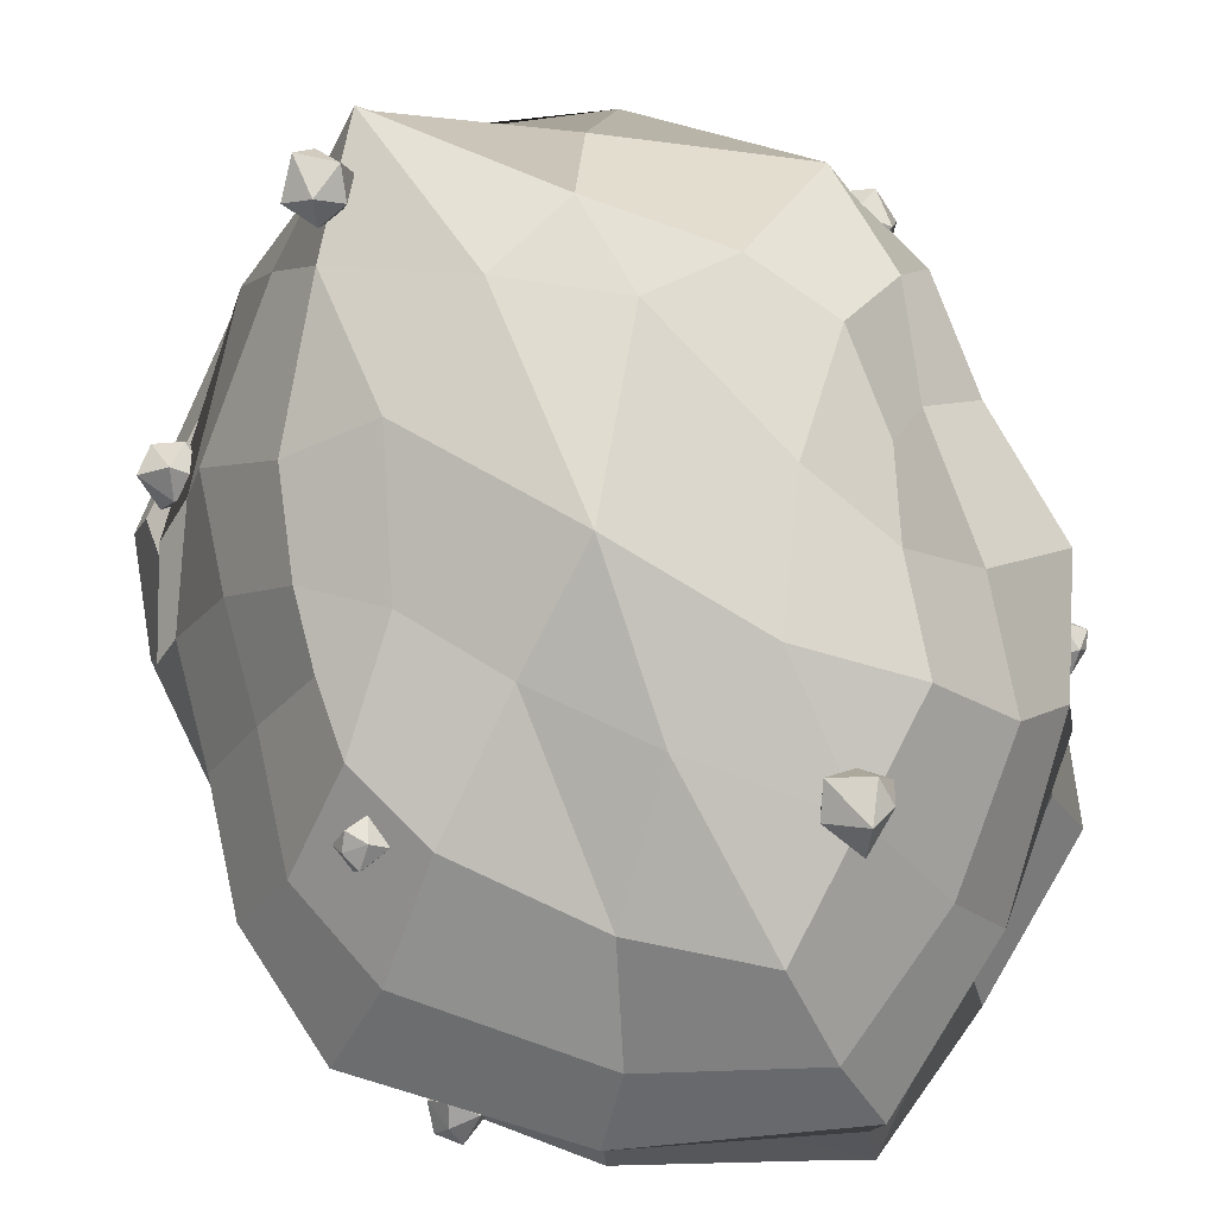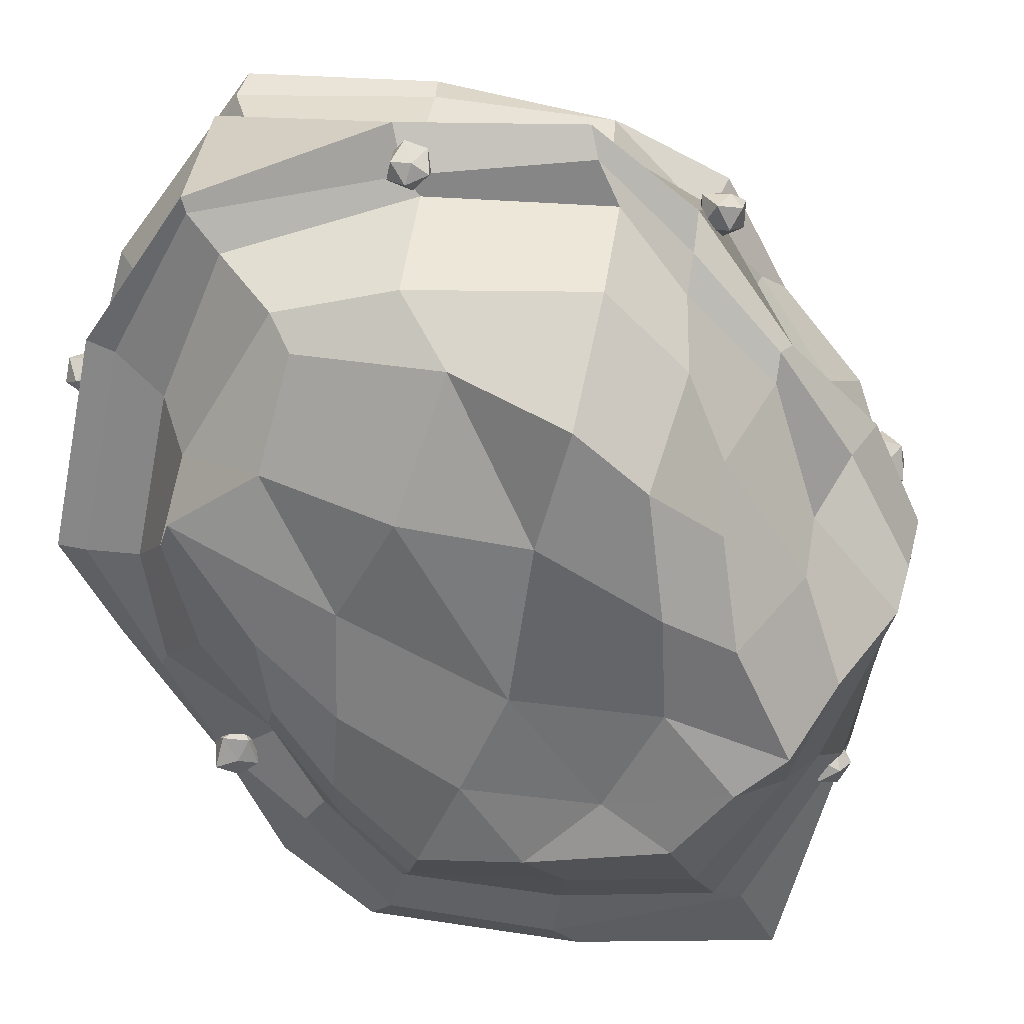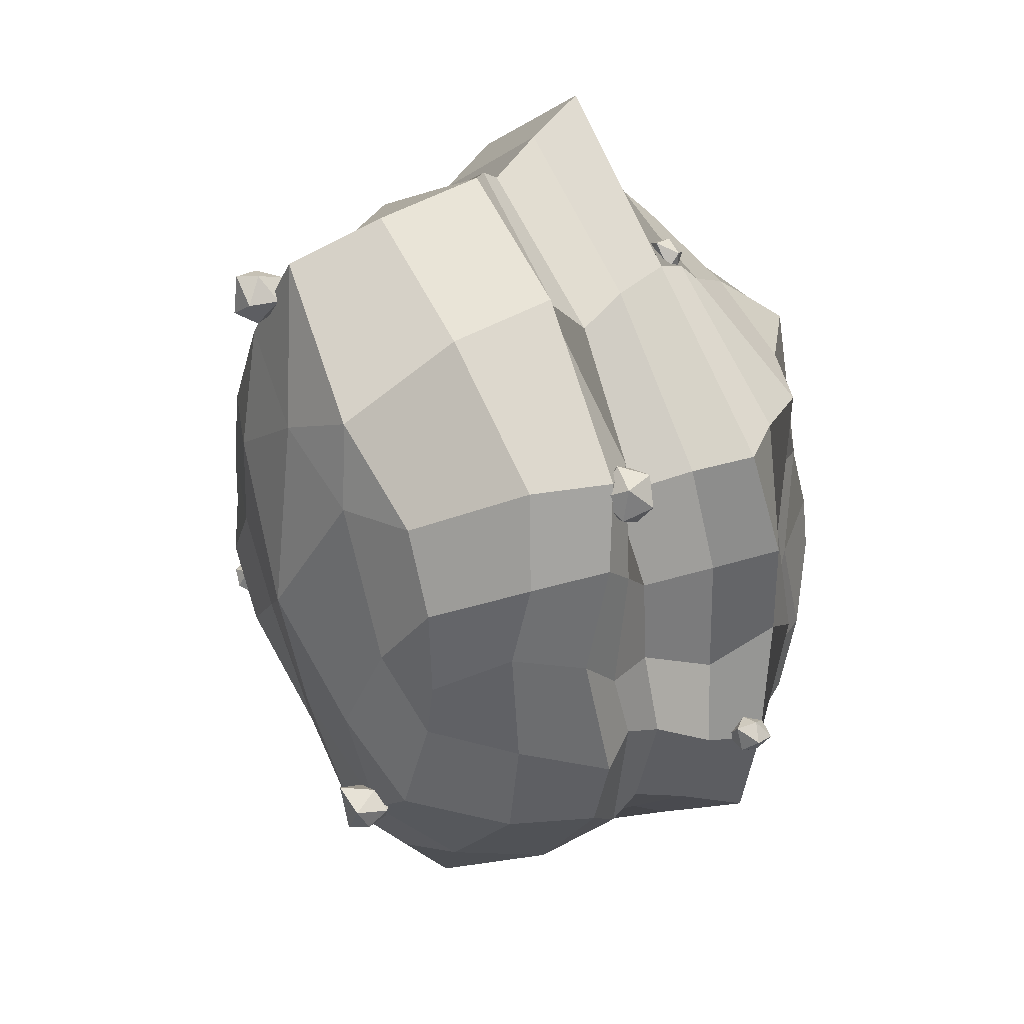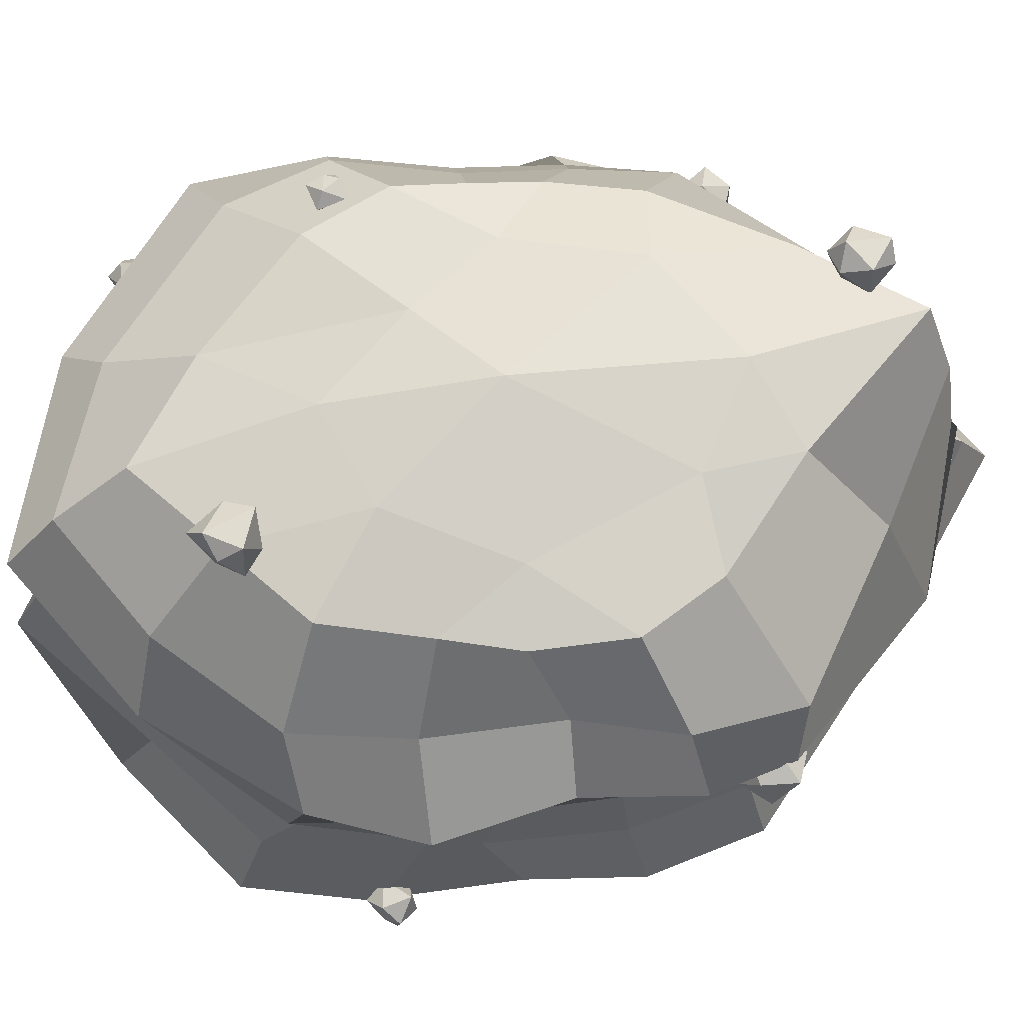
<metadata>
{"format":"obj","ext":"obj","renderer":"f3d","projection":"perspective","resolution":1024,"background":"white","views":[{"elev":78.5,"azim":157.1,"up":"+Y"},{"elev":-64.4,"azim":-144.6,"up":"+Y"},{"elev":31.0,"azim":-127.2,"up":"+Z"},{"elev":70.8,"azim":-98.1,"up":"+Y"}]}
</metadata>
<code>
o bush_berries_2
v 0.03475 -0.03046 0.05875
v 0.007903 0.8189 -0.002545
v -0.002711 -0.02677 0.3634
v 0.05593 0.7344 0.542
v -0.2053 -0.04248 0.3275
v -0.2582 0.7453 0.2291
v -0.249 -0.0796 -0.2111
v -0.252 0.7618 -0.2705
v -0.009859 0.02025 -0.4536
v -0.002331 0.7049 -0.4768
v 0.2419 -0.001157 -0.3669
v 0.2811 0.7062 -0.2261
v 0.2849 0.01771 0.2056
v 0.2746 0.7165 0.2177
v 0.03399 0.2047 0.694
v 0.01965 0.4104 0.6109
v -0.439 0.5048 0.3084
v -0.4694 0.2537 0.2814
v -0.4212 0.5111 -0.3189
v -0.4353 0.2012 -0.4286
v -0.04972 0.5424 -0.6564
v 0.01062 0.1422 -0.6571
v 0.472 0.5049 -0.3701
v 0.4511 0.194 -0.3659
v 0.384 0.4634 0.2856
v 0.4657 0.2125 0.3365
v 0.01192 0.3774 0.6057
v -0.3607 0.4341 0.2274
v -0.4063 0.4112 -0.3269
v -0.04439 0.3987 -0.6372
v 0.3831 0.4318 -0.2828
v 0.4419 0.4124 0.2061
v -0.3999 0.1092 0.3067
v -0.4083 0.1756 -0.33
v 0.01428 0.1322 -0.5749
v 0.372 0.1906 -0.2944
v 0.3683 0.1489 0.2776
v 0.03695 0.139 0.5422
v 0.3027 0.01443 -0.08024
v 0.325 0.7014 -0.007605
v 0.4927 0.2472 0.02984
v 0.4786 0.4381 -0.01017
v 0.4259 0.3994 -0.04112
v 0.3807 0.1733 0.00935
v -0.3073 -0.02783 0.0261
v -0.3196 0.7501 -0.02122
v -0.4783 0.1955 -0.04694
v -0.4621 0.5676 0.02044
v -0.4242 0.4176 -0.0429
v -0.4385 0.16 -0.02941
v 0.3822 0.3777 0.3294
v 0.4206 0.4021 0.3533
v 0.3763 0.3996 0.3625
v 0.3476 0.4119 0.3334
v 0.3767 0.3981 0.2977
v 0.4189 0.3998 0.3012
v 0.3998 0.4319 0.3683
v 0.3632 0.4395 0.3539
v 0.3535 0.4355 0.3014
v 0.4002 0.4391 0.2932
v 0.428 0.4433 0.3375
v 0.3894 0.4655 0.3254
v 0.3807 0.436 -0.4449
v 0.39 0.4629 -0.4387
v 0.3634 0.4635 -0.4368
v 0.3451 0.434 -0.4475
v 0.3763 0.4287 -0.4729
v 0.3968 0.4517 -0.4743
v 0.3693 0.4955 -0.4528
v 0.3354 0.4668 -0.4552
v 0.3389 0.4462 -0.4786
v 0.3725 0.4579 -0.4982
v 0.3793 0.4805 -0.4778
v 0.342 0.4874 -0.478
v -0.4287 0.5195 0.2852
v -0.3946 0.4875 0.286
v -0.4234 0.4968 0.2476
v -0.4646 0.5056 0.2565
v -0.4668 0.4982 0.3077
v -0.4248 0.4861 0.3252
v -0.4063 0.4517 0.2606
v -0.4499 0.4668 0.2344
v -0.4806 0.4621 0.272
v -0.4561 0.4496 0.312
v -0.4061 0.4453 0.2993
v -0.4416 0.4371 0.2738
v -0.2 0.1613 -0.5262
v -0.2182 0.1807 -0.5066
v -0.2184 0.1591 -0.4973
v -0.2181 0.1423 -0.5123
v -0.2202 0.1491 -0.545
v -0.2251 0.1822 -0.5461
v -0.2458 0.1776 -0.4979
v -0.2484 0.1487 -0.5043
v -0.2404 0.1457 -0.5294
v -0.2451 0.1716 -0.5517
v -0.2405 0.1937 -0.5282
v -0.261 0.1775 -0.5251
v 0.4642 0.1783 0.03869
v 0.4758 0.21 0.02505
v 0.4448 0.2079 0.03573
v 0.4294 0.1682 0.03429
v 0.4476 0.1652 0.01523
v 0.4789 0.1672 0.006349
v 0.4435 0.2249 0.001878
v 0.4204 0.1996 0.01445
v 0.4181 0.1672 -0.000852
v 0.4456 0.1719 -0.02158
v 0.4634 0.2016 -0.01797
v 0.4225 0.1962 -0.009916
v 0.1157 0.7122 0.4917
v 0.1498 0.7377 0.4973
v 0.1134 0.7553 0.5059
v 0.08427 0.7389 0.4699
v 0.1157 0.7145 0.4416
v 0.1596 0.7176 0.464
v 0.1387 0.7789 0.5028
v 0.09618 0.7841 0.4707
v 0.1059 0.7659 0.4324
v 0.1432 0.7533 0.4239
v 0.1697 0.7606 0.4618
v 0.1383 0.7872 0.4437
v -0.1447 0.7138 -0.3381
v -0.1471 0.7505 -0.3194
v -0.1778 0.7473 -0.3444
v -0.1494 0.7318 -0.3802
v -0.1124 0.7274 -0.3756
v -0.09801 0.745 -0.3419
v -0.1584 0.7925 -0.3405
v -0.164 0.7744 -0.3737
v -0.1172 0.7585 -0.4086
v -0.08756 0.7729 -0.3589
v -0.1072 0.7915 -0.3201
v -0.1317 0.7932 -0.3867
v -0.1833 0.2099 0.4579
v -0.1823 0.1825 0.4723
v -0.2097 0.1927 0.4766
v -0.2132 0.2136 0.4863
v -0.1748 0.2184 0.4902
v -0.1548 0.2065 0.4888
v -0.1978 0.1731 0.4994
v -0.2133 0.1939 0.5083
v -0.1878 0.2178 0.5231
v -0.157 0.2112 0.5087
v -0.165 0.1761 0.4981
v -0.1822 0.1871 0.5201
v -0.4883 0.2532 -0.2603
v -0.4641 0.234 -0.2305
v -0.5001 0.2197 -0.2471
v -0.5175 0.2539 -0.2396
v -0.5058 0.2737 -0.2403
v -0.4676 0.2716 -0.2336
v -0.4941 0.2211 -0.2108
v -0.523 0.2274 -0.224
v -0.5277 0.259 -0.2195
v -0.4974 0.2789 -0.2003
v -0.4789 0.2495 -0.2005
v -0.5074 0.2477 -0.1953
v 0.3498 0.6642 -0.1629
v 0.3571 0.6975 -0.1682
v 0.3278 0.6916 -0.161
v 0.3256 0.6577 -0.1758
v 0.3471 0.6522 -0.1775
v 0.3749 0.6722 -0.1731
v 0.3397 0.7027 -0.1919
v 0.3207 0.6872 -0.2019
v 0.341 0.6536 -0.2033
v 0.3654 0.6604 -0.2054
v 0.3689 0.6882 -0.1873
v 0.3592 0.6855 -0.2122
v -0.1099 -0.03159 0.1905
v 0.03436 -0.007369 0.2618
v -0.1207 -0.04827 0.329
v 0.004296 0.7834 0.3002
v -0.1348 0.7782 0.2179
v -0.1189 0.7607 0.3525
v 0.03113 0.5833 0.5849
v -0.2947 0.05088 0.3213
v -0.1177 -0.05388 -0.1022
v -0.2757 -0.07326 -0.09063
v -0.1256 0.7857 -0.1764
v -0.3234 0.7575 0.1152
v -0.3548 0.04697 -0.2926
v 0.002831 -0.04735 -0.2229
v -0.1602 -0.0236 -0.3407
v 0.02397 0.7645 -0.2321
v -0.1326 0.7388 -0.3697
v -0.008589 0.06643 -0.4966
v 0.1458 -0.008789 -0.1516
v 0.1105 -0.000851 -0.3558
v 0.1379 0.7562 -0.1039
v 0.1422 0.6873 -0.3762
v 0.3045 0.0967 -0.3192
v 0.1677 -0.008478 0.1383
v 0.3125 0.03147 0.05934
v 0.1586 0.7759 0.2025
v 0.3309 0.7094 -0.1051
v 0.3436 0.113 0.263
v 0.1692 0.000705 0.28
v 0.16 0.7421 0.3906
v 0.0185 0.1688 0.5864
v 0.01406 0.4013 0.6192
v -0.4027 0.6305 0.3181
v -0.4222 0.3345 0.2628
v -0.3434 0.622 -0.3272
v -0.3995 0.3025 -0.3871
v -0.02304 0.6094 -0.5845
v -0.0469 0.2855 -0.686
v 0.3854 0.6042 -0.3245
v 0.4065 0.3205 -0.3049
v 0.3566 0.5861 0.2776
v 0.4418 0.3078 0.3232
v 0.2606 0.2101 0.5416
v 0.2378 0.4375 0.4992
v 0.5033 0.2178 0.1835
v 0.4554 0.4504 0.1434
v 0.2354 0.1808 -0.57
v 0.2385 0.5162 -0.5638
v -0.2408 0.1979 -0.5722
v -0.259 0.4862 -0.5147
v -0.4794 0.2089 -0.2592
v -0.49 0.5404 -0.1648
v -0.2215 0.2357 0.5007
v -0.2405 0.4677 0.5184
v 0.02947 0.2918 0.6468
v -0.413 0.4586 0.3122
v -0.4209 0.4701 -0.3409
v -0.03542 0.4746 -0.6554
v 0.4315 0.4567 -0.3296
v 0.4333 0.4215 0.2604
v -0.2195 0.3848 0.4382
v -0.4552 0.413 -0.1659
v -0.2295 0.4033 -0.4965
v 0.1986 0.3964 -0.4902
v 0.4451 0.4284 0.07837
v 0.2294 0.3815 0.4078
v -0.4339 0.1891 0.2989
v -0.4207 0.1772 -0.3938
v 0.02134 0.1536 -0.6346
v 0.4237 0.1897 -0.3399
v 0.4231 0.178 0.3249
v 0.0193 0.05458 0.4601
v -0.1961 0.1377 0.4427
v -0.4136 0.1597 -0.1918
v -0.2165 0.1811 -0.4803
v 0.2014 0.1744 -0.4553
v 0.395 0.1727 0.1352
v 0.2161 0.1588 0.437
v 0.2623 0.01547 -0.1689
v 0.3103 0.7077 0.08914
v 0.4739 0.2205 -0.2086
v 0.5086 0.462 -0.1801
v 0.4114 0.4079 -0.1272
v 0.4255 0.1662 -0.1665
v 0.349 0.09146 -0.03767
v 0.4744 0.3305 -0.01003
v 0.456 0.4302 -0.00713
v 0.4628 0.1883 0.002659
v 0.4045 0.5699 -0.007487
v -0.2355 -0.03999 0.1625
v -0.2849 0.7371 -0.1258
v -0.503 0.2204 0.1182
v -0.4755 0.5379 0.1876
v -0.4171 0.4186 0.08753
v -0.38 0.1426 0.1468
v -0.348 0.05071 -0.02297
v -0.4431 0.2964 -0.09805
v -0.4537 0.5041 -0.03433
v -0.4679 0.1503 -0.06543
v -0.3828 0.6471 0.02289
v -0.4221 0.6427 0.167
v -0.4597 0.1825 0.1191
v -0.4481 0.4773 0.1385
v -0.4549 0.3118 0.09736
v -0.3454 0.04372 0.1643
v 0.4347 0.5975 -0.1783
v 0.4583 0.2117 -0.1426
v 0.4576 0.4431 -0.1797
v 0.4594 0.3266 -0.1568
v 0.3435 0.0787 -0.1857
v 0.1688 0.0809 0.3775
v 0.3537 0.09053 0.1242
v 0.1961 0.07428 -0.4075
v -0.1618 0.03124 -0.4402
v -0.38 0.04181 -0.1493
v -0.1604 0.05327 0.4014
v 0.2496 0.3016 0.4923
v 0.4711 0.335 0.1548
v 0.2151 0.3142 -0.4937
v -0.2355 0.2773 -0.522
v -0.4802 0.3241 -0.2129
v -0.2155 0.3117 0.4745
v -0.2094 0.4529 0.5017
v -0.2129 0.1869 0.4846
v -0.4401 0.4609 -0.1577
v -0.4447 0.2016 -0.2192
v -0.2458 0.4773 -0.5019
v -0.2166 0.1765 -0.5149
v 0.2231 0.4622 -0.5427
v 0.2164 0.182 -0.5364
v 0.4867 0.42 0.1314
v 0.4368 0.1838 0.1482
v 0.2335 0.4145 0.4718
v 0.2618 0.1697 0.4834
v 0.2013 0.5848 0.4537
v 0.3847 0.5819 0.1356
v 0.2247 0.7435 0.01837
v 0.234 -0.005028 -0.03386
v 0.1867 0.5992 -0.5031
v -0.1995 0.6292 -0.4764
v -0.3761 0.6289 -0.1633
v -0.2178 0.7734 -0.008569
v -0.1981 -0.09099 0.05086
v -0.1768 0.5983 0.4636
f 1 172 171
f 2 175 174
f 314 176 6 203
f 313 260 45 180
f 312 261 46 182
f 311 261 8 205
f 1 179 184
f 2 186 181
f 310 187 10 207
f 1 184 189
f 2 191 186
f 309 192 12 209
f 308 249 39 195
f 307 250 40 197
f 306 250 14 211
f 1 194 172
f 2 174 196
f 305 200 4 177
f 304 213 15 201
f 303 214 16 202
f 302 215 26 241
f 301 216 25 230
f 300 217 24 240
f 299 218 23 229
f 298 219 22 239
f 297 220 21 228
f 296 221 20 238
f 295 222 19 227
f 294 223 18 237
f 293 224 17 226
f 292 231 28 204
f 291 232 29 206
f 290 233 30 208
f 289 234 31 210
f 288 235 32 212
f 287 236 27 225
f 286 243 33 178
f 285 244 34 183
f 284 245 35 188
f 283 246 36 193
f 282 247 37 198
f 281 248 38 242
f 280 254 44 255
f 279 253 43 256
f 278 252 42 257
f 277 251 41 258
f 276 197 40 259
f 275 265 50 266
f 274 264 49 267
f 273 263 48 268
f 272 262 47 269
f 271 182 46 270
f 263 271 270 48
f 17 203 271 263
f 203 6 182 271
f 265 272 269 50
f 33 237 272 265
f 237 18 262 272
f 264 273 268 49
f 28 226 273 264
f 226 17 263 273
f 262 274 267 47
f 18 204 274 262
f 204 28 264 274
f 260 275 266 45
f 5 178 275 260
f 178 33 265 275
f 252 276 259 42
f 23 209 276 252
f 209 12 197 276
f 254 277 258 44
f 36 240 277 254
f 240 24 251 277
f 253 278 257 43
f 31 229 278 253
f 229 23 252 278
f 251 279 256 41
f 24 210 279 251
f 210 31 253 279
f 249 280 255 39
f 11 193 280 249
f 193 36 254 280
f 199 281 242 3
f 13 198 281 199
f 198 37 248 281
f 195 282 198 13
f 39 255 282 195
f 255 44 247 282
f 190 283 193 11
f 9 188 283 190
f 188 35 246 283
f 185 284 188 9
f 7 183 284 185
f 183 34 245 284
f 180 285 183 7
f 45 266 285 180
f 266 50 244 285
f 173 286 178 5
f 3 242 286 173
f 242 38 243 286
f 213 287 225 15
f 26 212 287 213
f 212 32 236 287
f 215 288 212 26
f 41 256 288 215
f 256 43 235 288
f 217 289 210 24
f 22 208 289 217
f 208 30 234 289
f 219 290 208 22
f 20 206 290 219
f 206 29 233 290
f 221 291 206 20
f 47 267 291 221
f 267 49 232 291
f 223 292 204 18
f 15 225 292 223
f 225 27 231 292
f 231 293 226 28
f 27 202 293 231
f 202 16 224 293
f 243 294 237 33
f 38 201 294 243
f 201 15 223 294
f 232 295 227 29
f 49 268 295 232
f 268 48 222 295
f 244 296 238 34
f 50 269 296 244
f 269 47 221 296
f 233 297 228 30
f 29 227 297 233
f 227 19 220 297
f 245 298 239 35
f 34 238 298 245
f 238 20 219 298
f 234 299 229 31
f 30 228 299 234
f 228 21 218 299
f 246 300 240 36
f 35 239 300 246
f 239 22 217 300
f 235 301 230 32
f 43 257 301 235
f 257 42 216 301
f 247 302 241 37
f 44 258 302 247
f 258 41 215 302
f 236 303 202 27
f 32 230 303 236
f 230 25 214 303
f 248 304 201 38
f 37 241 304 248
f 241 26 213 304
f 214 305 177 16
f 25 211 305 214
f 211 14 200 305
f 196 200 14
f 196 174 200
f 174 4 200
f 172 199 3
f 172 194 199
f 194 13 199
f 216 306 211 25
f 42 259 306 216
f 259 40 250 306
f 191 307 197 12
f 2 196 307 191
f 196 14 250 307
f 194 308 195 13
f 1 189 308 194
f 189 11 249 308
f 218 309 209 23
f 21 207 309 218
f 207 10 192 309
f 186 192 10
f 186 191 192
f 191 12 192
f 189 190 11
f 189 184 190
f 184 9 190
f 220 310 207 21
f 19 205 310 220
f 205 8 187 310
f 181 187 8
f 181 186 187
f 186 10 187
f 184 185 9
f 184 179 185
f 179 7 185
f 222 311 205 19
f 48 270 311 222
f 270 46 261 311
f 175 312 182 6
f 2 181 312 175
f 181 8 261 312
f 179 313 180 7
f 1 171 313 179
f 171 5 260 313
f 224 314 203 17
f 16 177 314 224
f 177 4 176 314
f 174 176 4
f 174 175 176
f 175 6 176
f 171 173 5
f 171 172 173
f 172 3 173
f 51 52 53
f 52 51 56
f 51 53 54
f 51 54 55
f 51 55 56
f 52 56 61
f 53 52 57
f 54 53 58
f 55 54 59
f 56 55 60
f 52 61 57
f 53 57 58
f 54 58 59
f 55 59 60
f 56 60 61
f 57 61 62
f 58 57 62
f 59 58 62
f 60 59 62
f 61 60 62
f 63 64 65
f 64 63 68
f 63 65 66
f 63 66 67
f 63 67 68
f 64 68 73
f 65 64 69
f 66 65 70
f 67 66 71
f 68 67 72
f 64 73 69
f 65 69 70
f 66 70 71
f 67 71 72
f 68 72 73
f 69 73 74
f 70 69 74
f 71 70 74
f 72 71 74
f 73 72 74
f 75 76 77
f 76 75 80
f 75 77 78
f 75 78 79
f 75 79 80
f 76 80 85
f 77 76 81
f 78 77 82
f 79 78 83
f 80 79 84
f 76 85 81
f 77 81 82
f 78 82 83
f 79 83 84
f 80 84 85
f 81 85 86
f 82 81 86
f 83 82 86
f 84 83 86
f 85 84 86
f 87 88 89
f 88 87 92
f 87 89 90
f 87 90 91
f 87 91 92
f 88 92 97
f 89 88 93
f 90 89 94
f 91 90 95
f 92 91 96
f 88 97 93
f 89 93 94
f 90 94 95
f 91 95 96
f 92 96 97
f 93 97 98
f 94 93 98
f 95 94 98
f 96 95 98
f 97 96 98
f 99 100 101
f 100 99 104
f 99 101 102
f 99 102 103
f 99 103 104
f 100 104 109
f 101 100 105
f 102 101 106
f 103 102 107
f 104 103 108
f 100 109 105
f 101 105 106
f 102 106 107
f 103 107 108
f 104 108 109
f 105 109 110
f 106 105 110
f 107 106 110
f 108 107 110
f 109 108 110
f 111 112 113
f 112 111 116
f 111 113 114
f 111 114 115
f 111 115 116
f 112 116 121
f 113 112 117
f 114 113 118
f 115 114 119
f 116 115 120
f 112 121 117
f 113 117 118
f 114 118 119
f 115 119 120
f 116 120 121
f 117 121 122
f 118 117 122
f 119 118 122
f 120 119 122
f 121 120 122
f 123 124 125
f 124 123 128
f 123 125 126
f 123 126 127
f 123 127 128
f 124 128 133
f 125 124 129
f 126 125 130
f 127 126 131
f 128 127 132
f 124 133 129
f 125 129 130
f 126 130 131
f 127 131 132
f 128 132 133
f 129 133 134
f 130 129 134
f 131 130 134
f 132 131 134
f 133 132 134
f 135 136 137
f 136 135 140
f 135 137 138
f 135 138 139
f 135 139 140
f 136 140 145
f 137 136 141
f 138 137 142
f 139 138 143
f 140 139 144
f 136 145 141
f 137 141 142
f 138 142 143
f 139 143 144
f 140 144 145
f 141 145 146
f 142 141 146
f 143 142 146
f 144 143 146
f 145 144 146
f 147 148 149
f 148 147 152
f 147 149 150
f 147 150 151
f 147 151 152
f 148 152 157
f 149 148 153
f 150 149 154
f 151 150 155
f 152 151 156
f 148 157 153
f 149 153 154
f 150 154 155
f 151 155 156
f 152 156 157
f 153 157 158
f 154 153 158
f 155 154 158
f 156 155 158
f 157 156 158
f 159 160 161
f 160 159 164
f 159 161 162
f 159 162 163
f 159 163 164
f 160 164 169
f 161 160 165
f 162 161 166
f 163 162 167
f 164 163 168
f 160 169 165
f 161 165 166
f 162 166 167
f 163 167 168
f 164 168 169
f 165 169 170
f 166 165 170
f 167 166 170
f 168 167 170
f 169 168 170

</code>
